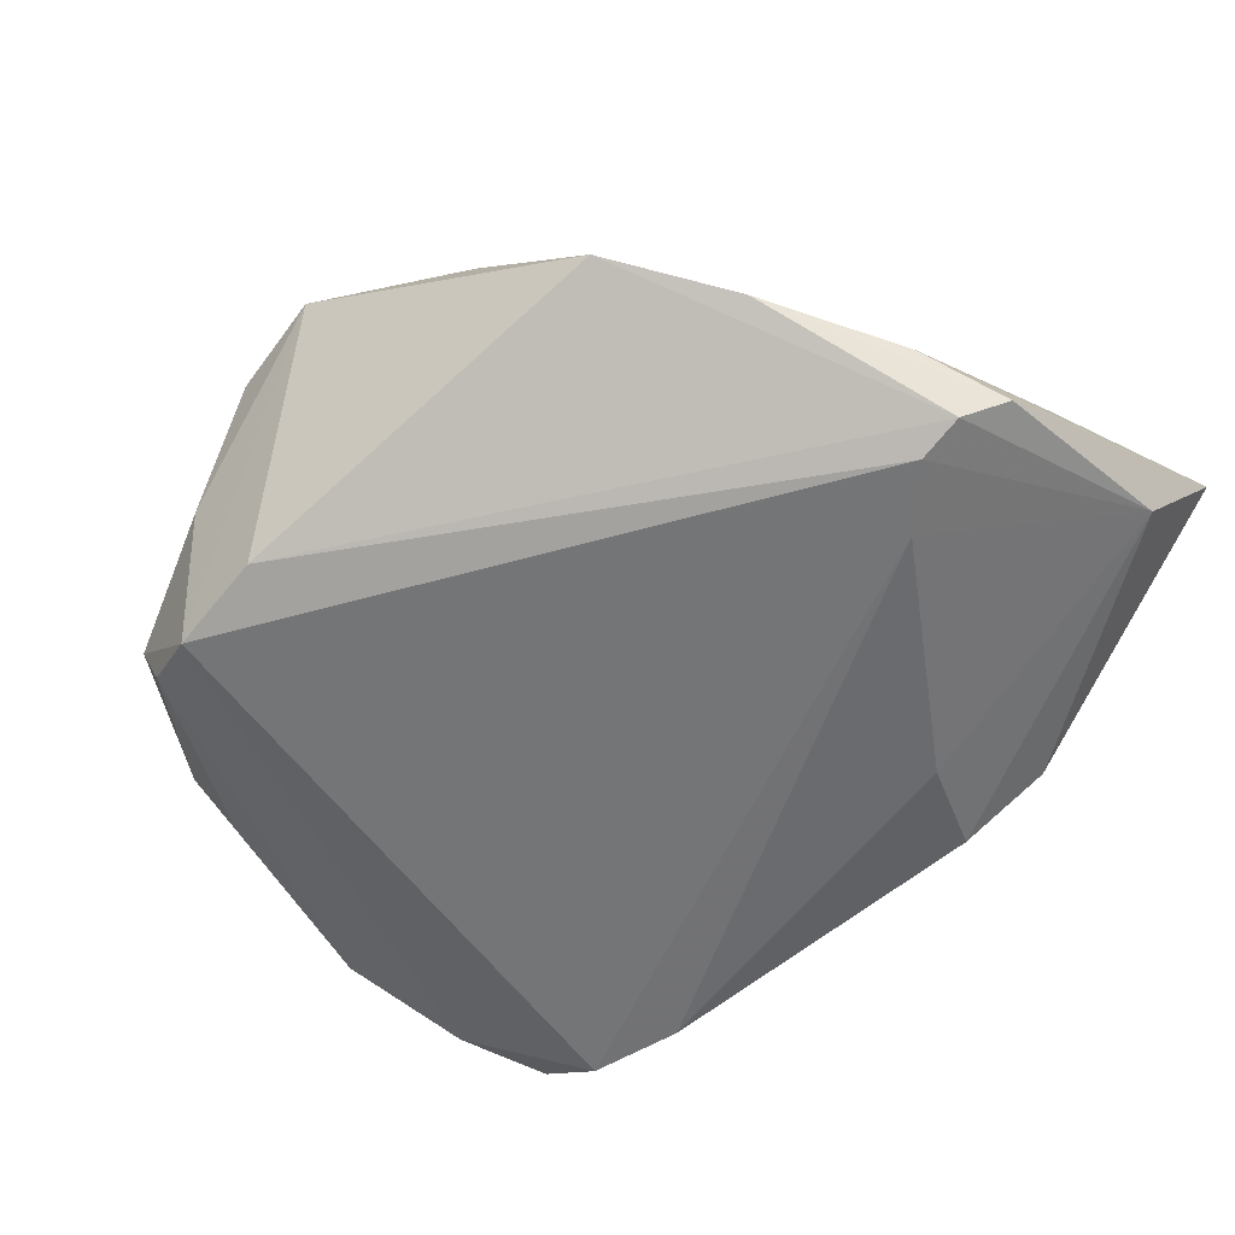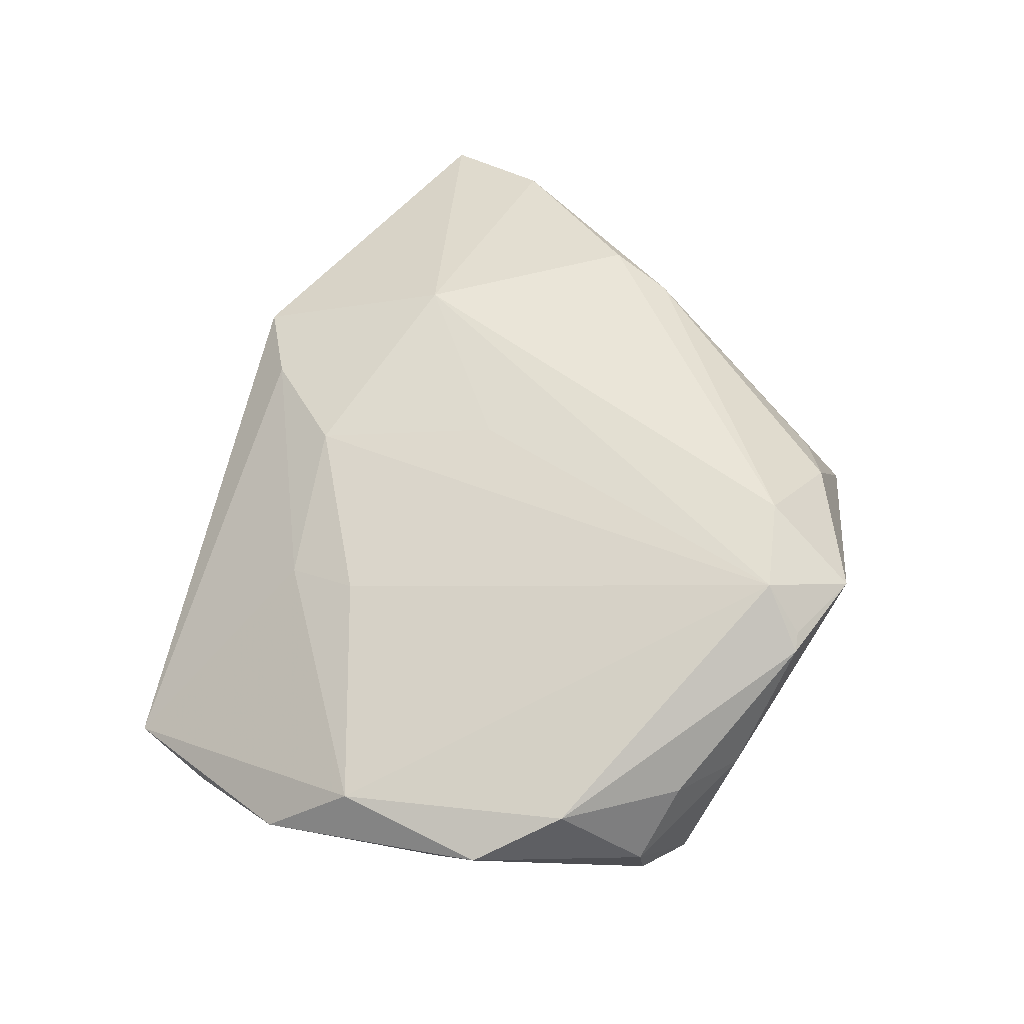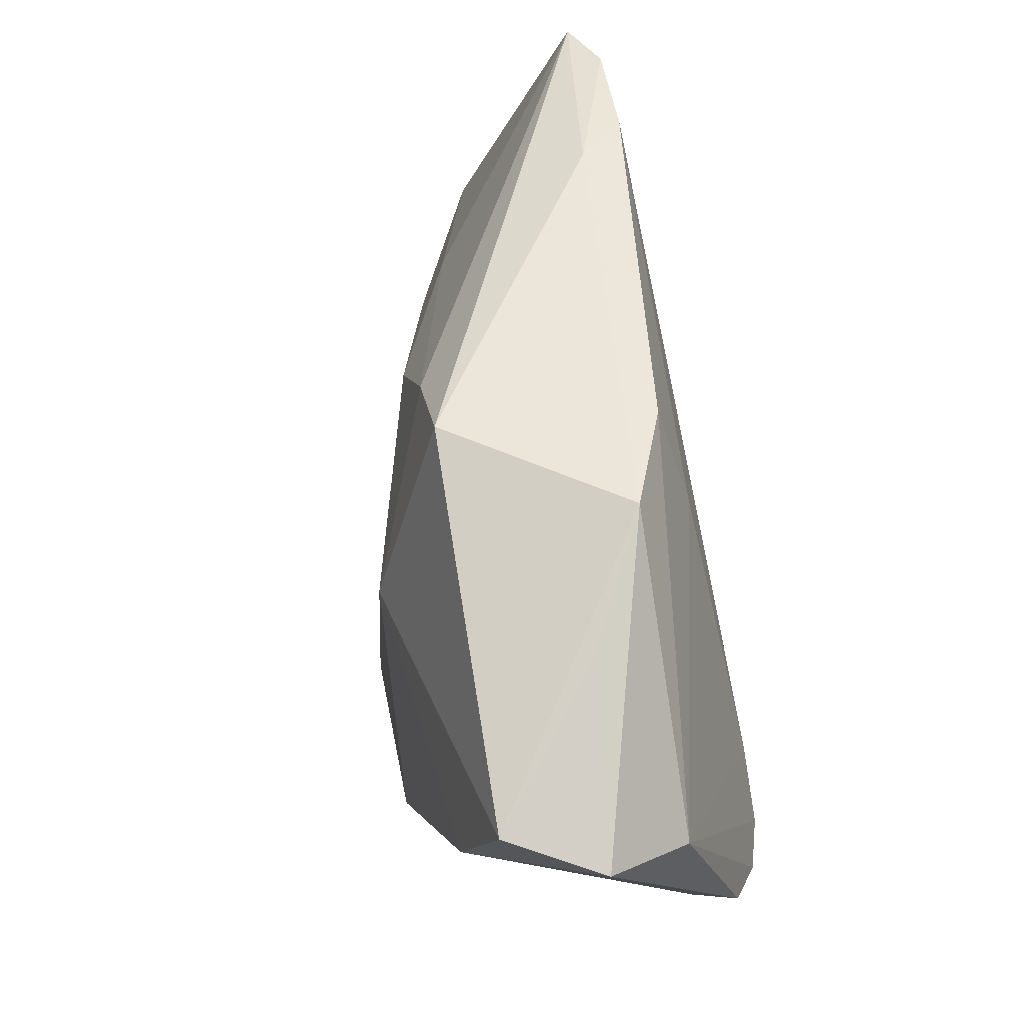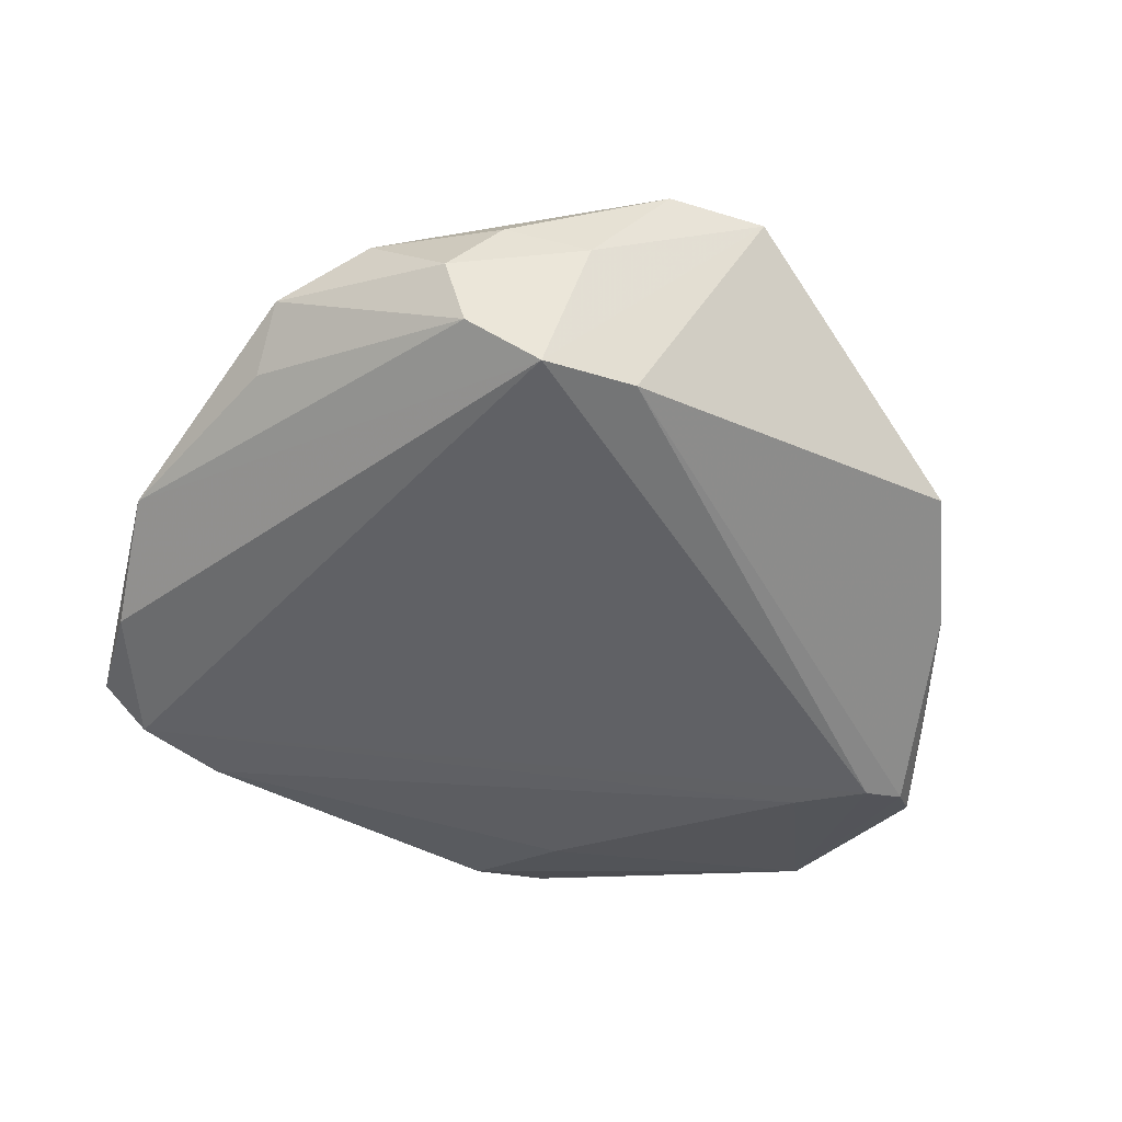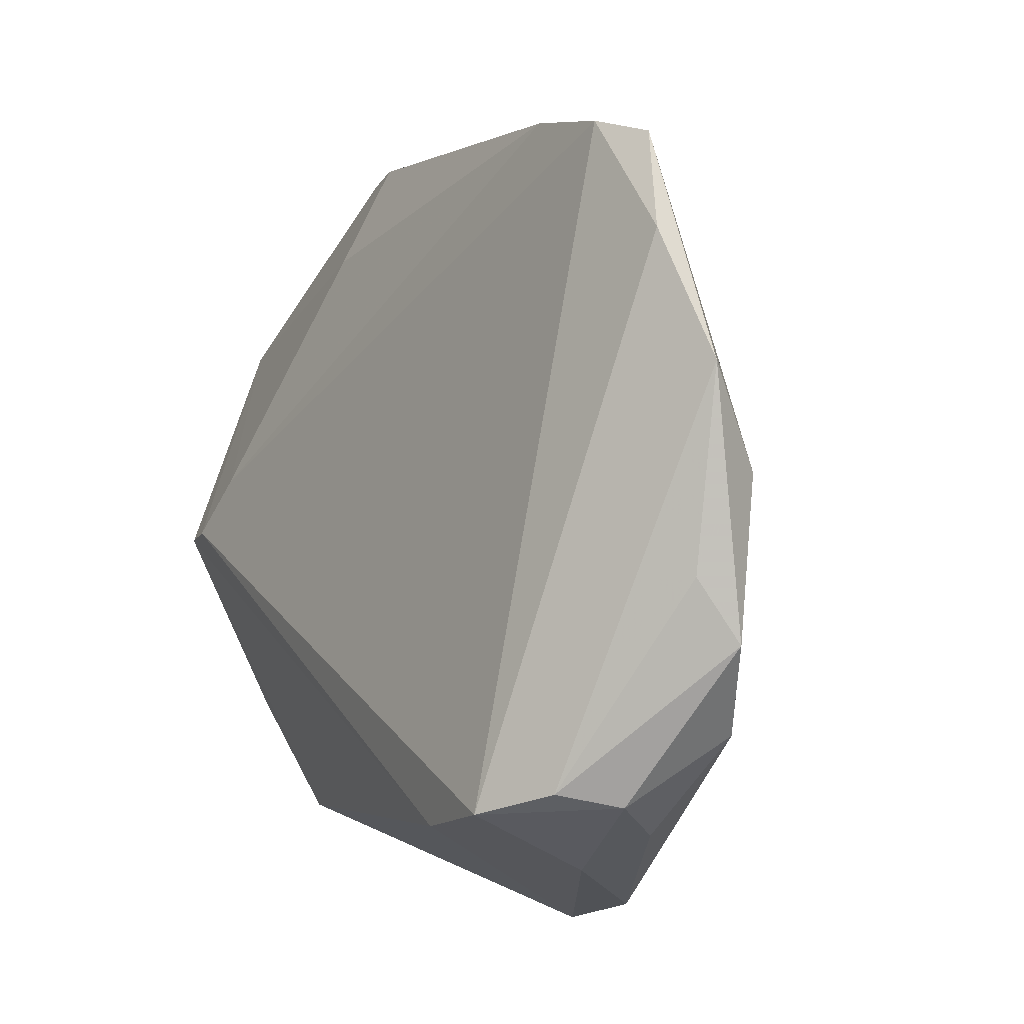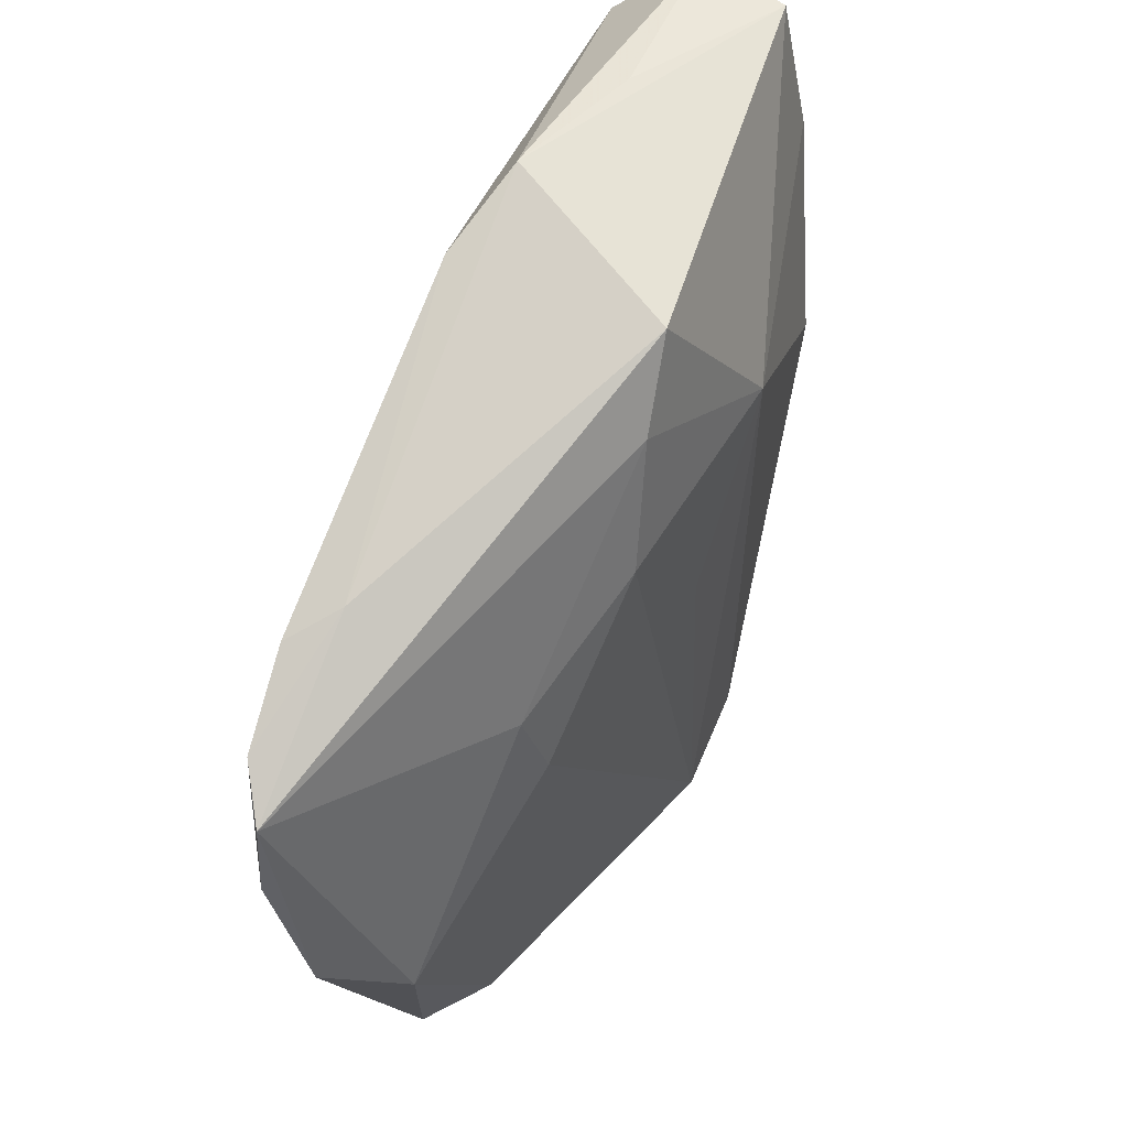
<metadata>
{"format":"obj","ext":"obj","renderer":"f3d","projection":"perspective","resolution":1024,"background":"white","views":[{"elev":-56.5,"azim":52.4,"up":"+Z"},{"elev":48.4,"azim":-54.7,"up":"+Z"},{"elev":71.1,"azim":78.3,"up":"+Y"},{"elev":-47.1,"azim":-23.4,"up":"+Z"},{"elev":-17.4,"azim":-125.3,"up":"+Y"},{"elev":62.1,"azim":-74.9,"up":"+Y"}]}
</metadata>
<code>
v -0.003528 0.03663 0.009251
v -0.02861 -0.04054 -0.0149
v -0.03769 -0.03394 0.001454
v 0.02033 -0.03515 0.01197
v 0.005788 -0.03591 0.01924
v 0.004263 0.0445 0.008986
v -0.04536 -0.02017 -0.009222
v -0.01076 0.02301 0.01031
v -0.03149 -0.04166 -0.008004
v -0.02642 0.006795 0.005518
v -0.02542 -0.04286 0.0001923
v -0.05252 0.000554 -0.01184
v -0.005063 -0.04625 0.01255
v -0.04583 -0.0267 -0.003898
v -0.04973 0.01492 -0.01699
v -0.04827 0.02644 -0.01667
v -0.0007466 0.003138 0.01496
v 0.04957 0.03352 -0.008069
v 0.01376 0.03363 -0.01631
v -0.02034 -0.04187 -0.01924
v 0.04355 0.004739 -0.01924
v -0.04781 -0.00856 -0.00331
v -0.006808 -0.04715 0.01136
v 0.04463 0.02771 0.01468
v 0.01368 0.02269 0.01769
v 0.04704 0.0427 0.011
v -0.009028 -0.04127 -0.01728
v 0.03338 -0.002166 0.01739
v -0.02684 0.01601 0.002816
v 0.03372 0.005715 0.01923
v 0.03573 -0.03098 -0.004925
v 0.04333 -0.01682 -0.008783
v -0.04236 0.02927 -0.01924
v 0.03617 0.009887 -0.01923
v -0.02771 0.03519 -0.0138
v 0.05252 0.04117 0.001027
v 0.05252 0.009548 -0.01465
v 0.03162 0.04536 -0.001715
v -0.03195 0.03335 -0.01892
v 0.007211 0.04423 -0.01384
v 0.005222 -0.04729 0.01259
v -0.01613 -0.04564 -0.002077
v 0.03656 0.0003295 0.01339
v 0.04884 0.00523 -0.01764
v 0.04956 -0.0004418 -0.01088
v -0.00414 -0.04123 0.01727
v 0.01753 0.04729 -0.009414
v 0.02727 -0.02968 0.007805
f 21 20 33
f 36 45 37
f 2 20 9
f 2 12 20
f 38 47 26
f 26 36 38
f 38 36 47
f 6 25 26
f 26 47 6
f 37 45 32
f 33 20 15
f 20 12 15
f 12 2 7
f 46 3 23
f 27 41 20
f 31 41 27
f 20 21 27
f 4 31 48
f 4 41 31
f 22 3 46
f 8 46 17
f 17 25 8
f 46 25 17
f 35 6 47
f 35 39 33
f 37 32 44
f 44 32 31
f 44 27 21
f 31 27 44
f 47 36 18
f 18 36 37
f 37 44 18
f 18 44 21
f 8 25 1
f 25 6 1
f 1 29 8
f 13 41 46
f 46 23 13
f 13 23 41
f 11 3 9
f 11 23 3
f 9 20 42
f 42 11 9
f 23 11 42
f 20 41 42
f 41 23 42
f 28 4 48
f 48 31 28
f 31 32 28
f 46 41 5
f 41 4 5
f 4 28 5
f 5 25 46
f 3 22 14
f 9 3 14
f 12 7 14
f 14 22 12
f 14 2 9
f 14 7 2
f 8 29 10
f 29 22 10
f 10 46 8
f 10 22 46
f 26 25 24
f 24 36 26
f 45 36 24
f 24 32 45
f 34 21 33
f 33 39 34
f 34 18 21
f 16 1 6
f 16 35 33
f 6 35 16
f 29 1 16
f 33 15 16
f 16 15 12
f 12 22 16
f 16 22 29
f 30 24 25
f 28 24 30
f 25 5 30
f 30 5 28
f 43 28 32
f 32 24 43
f 43 24 28
f 18 34 19
f 19 34 39
f 47 18 40
f 18 19 40
f 40 19 39
f 40 35 47
f 39 35 40

</code>
